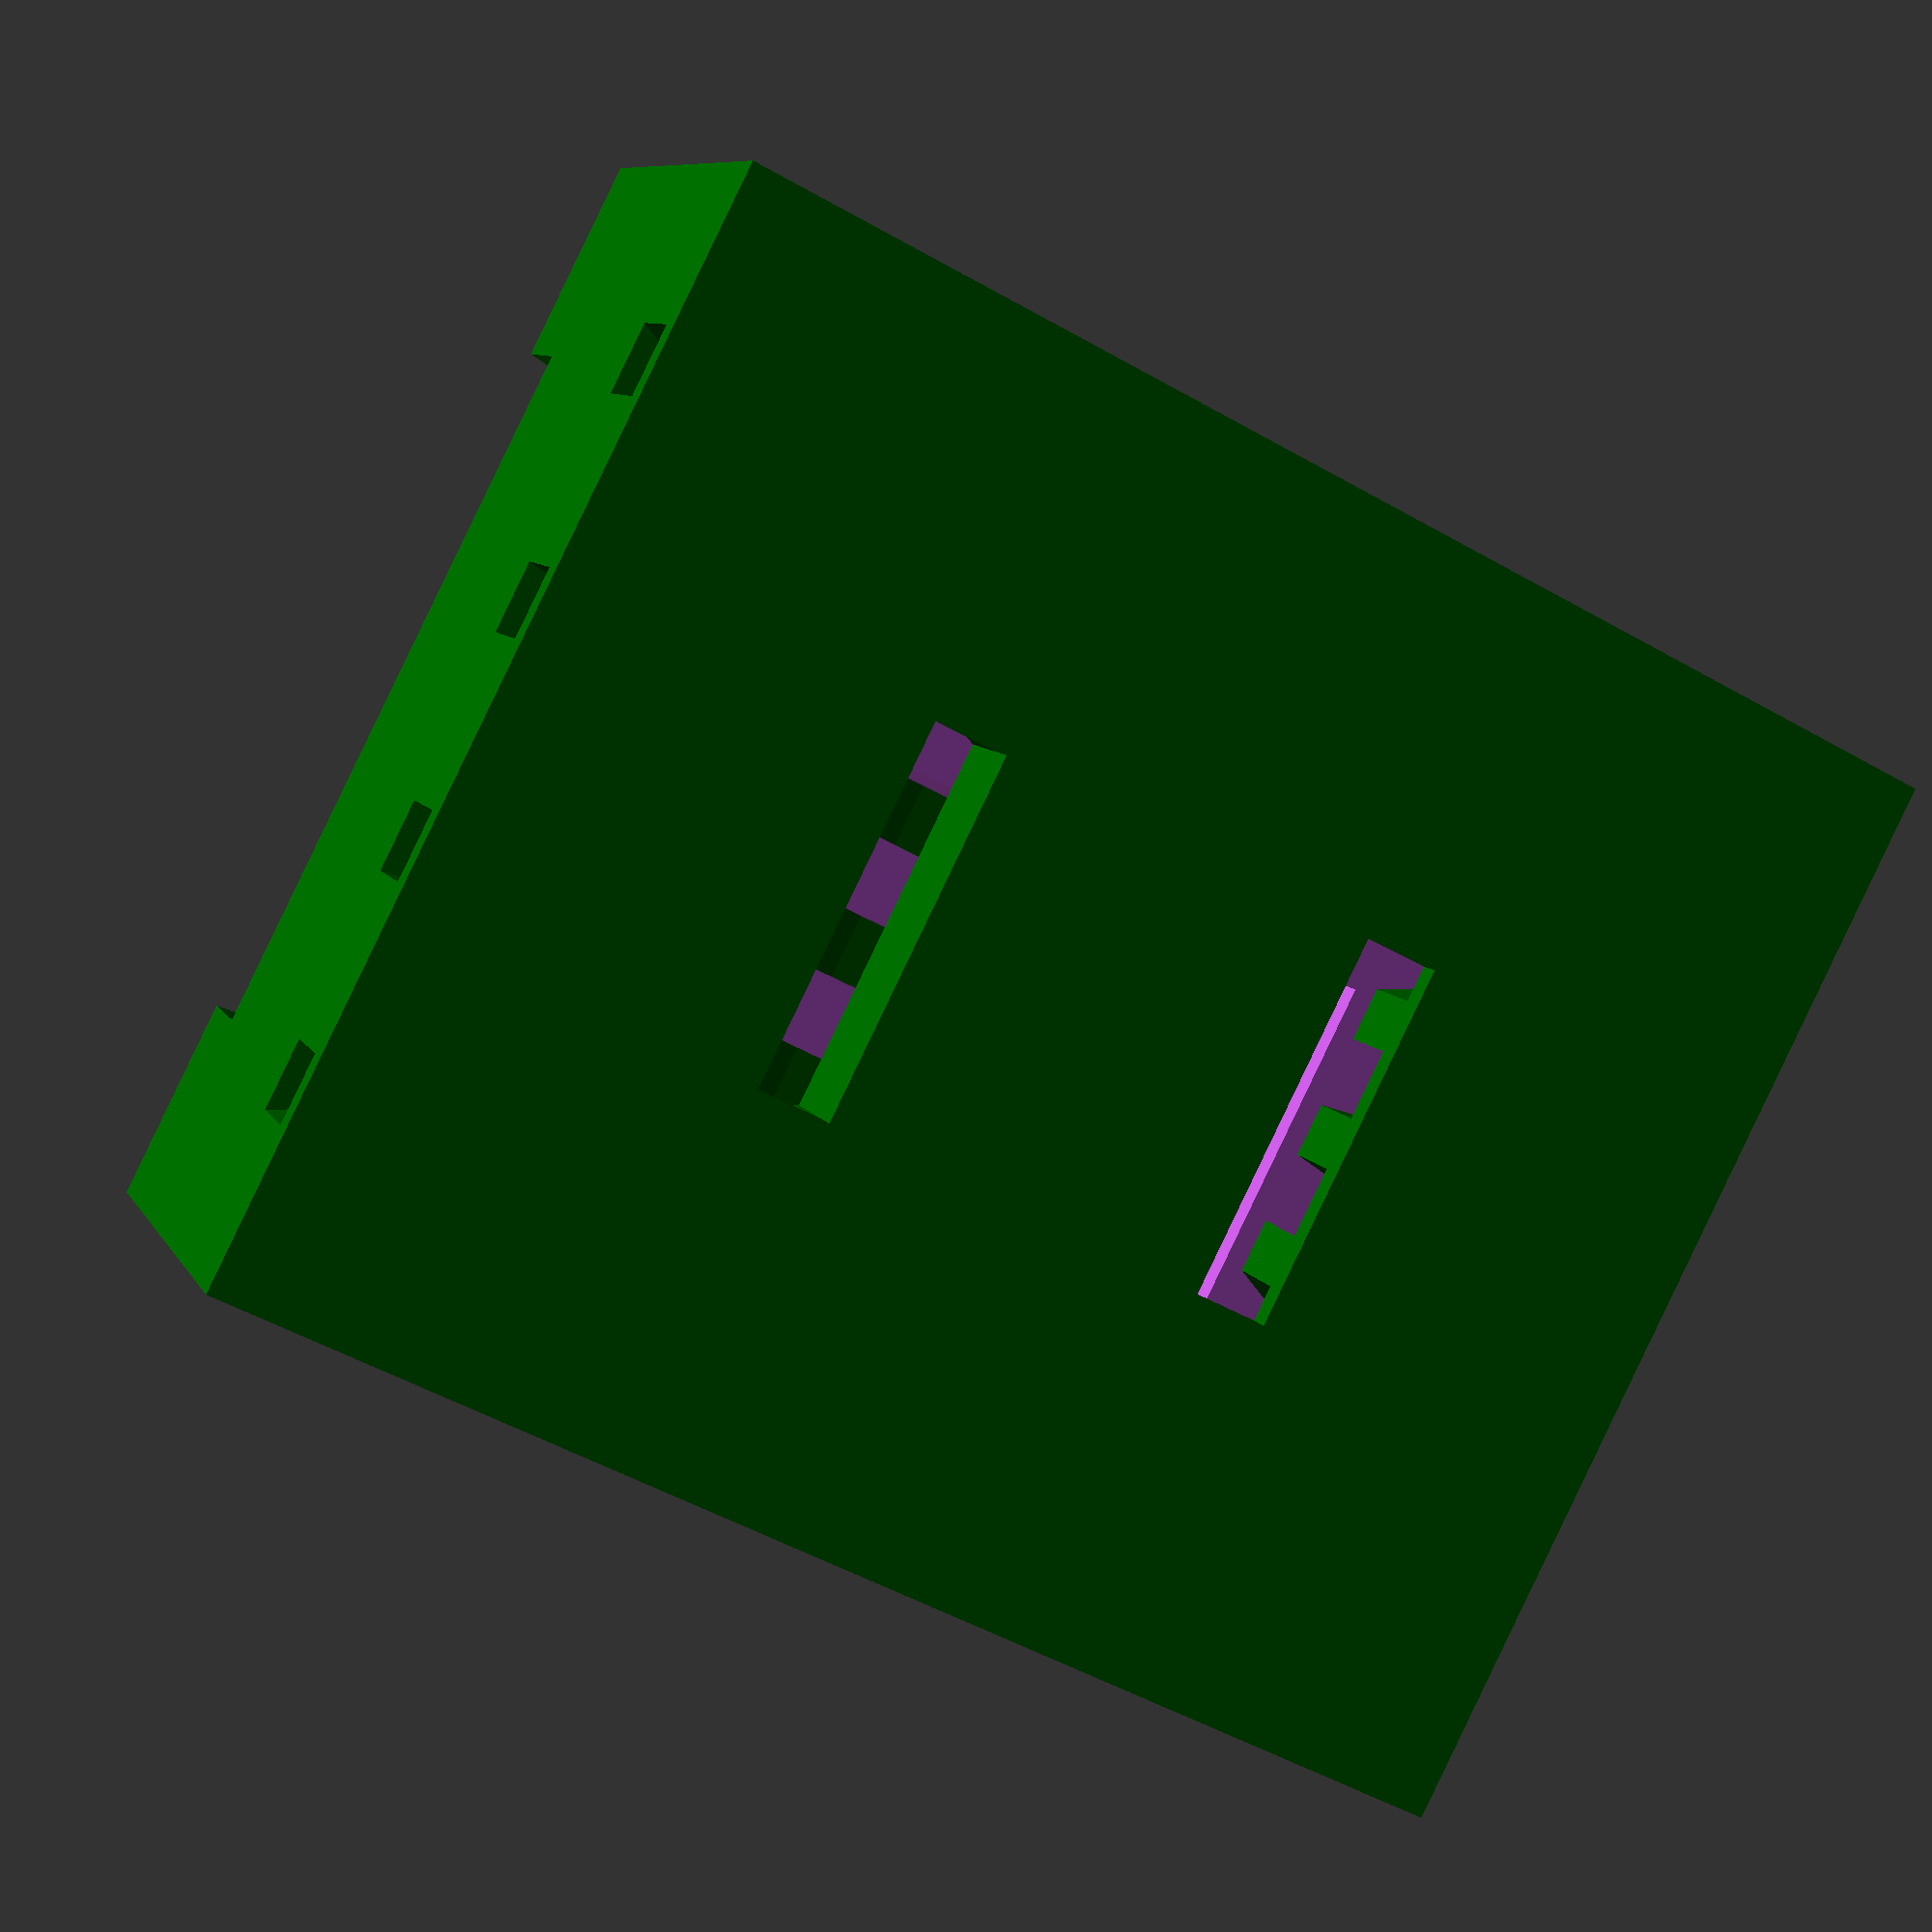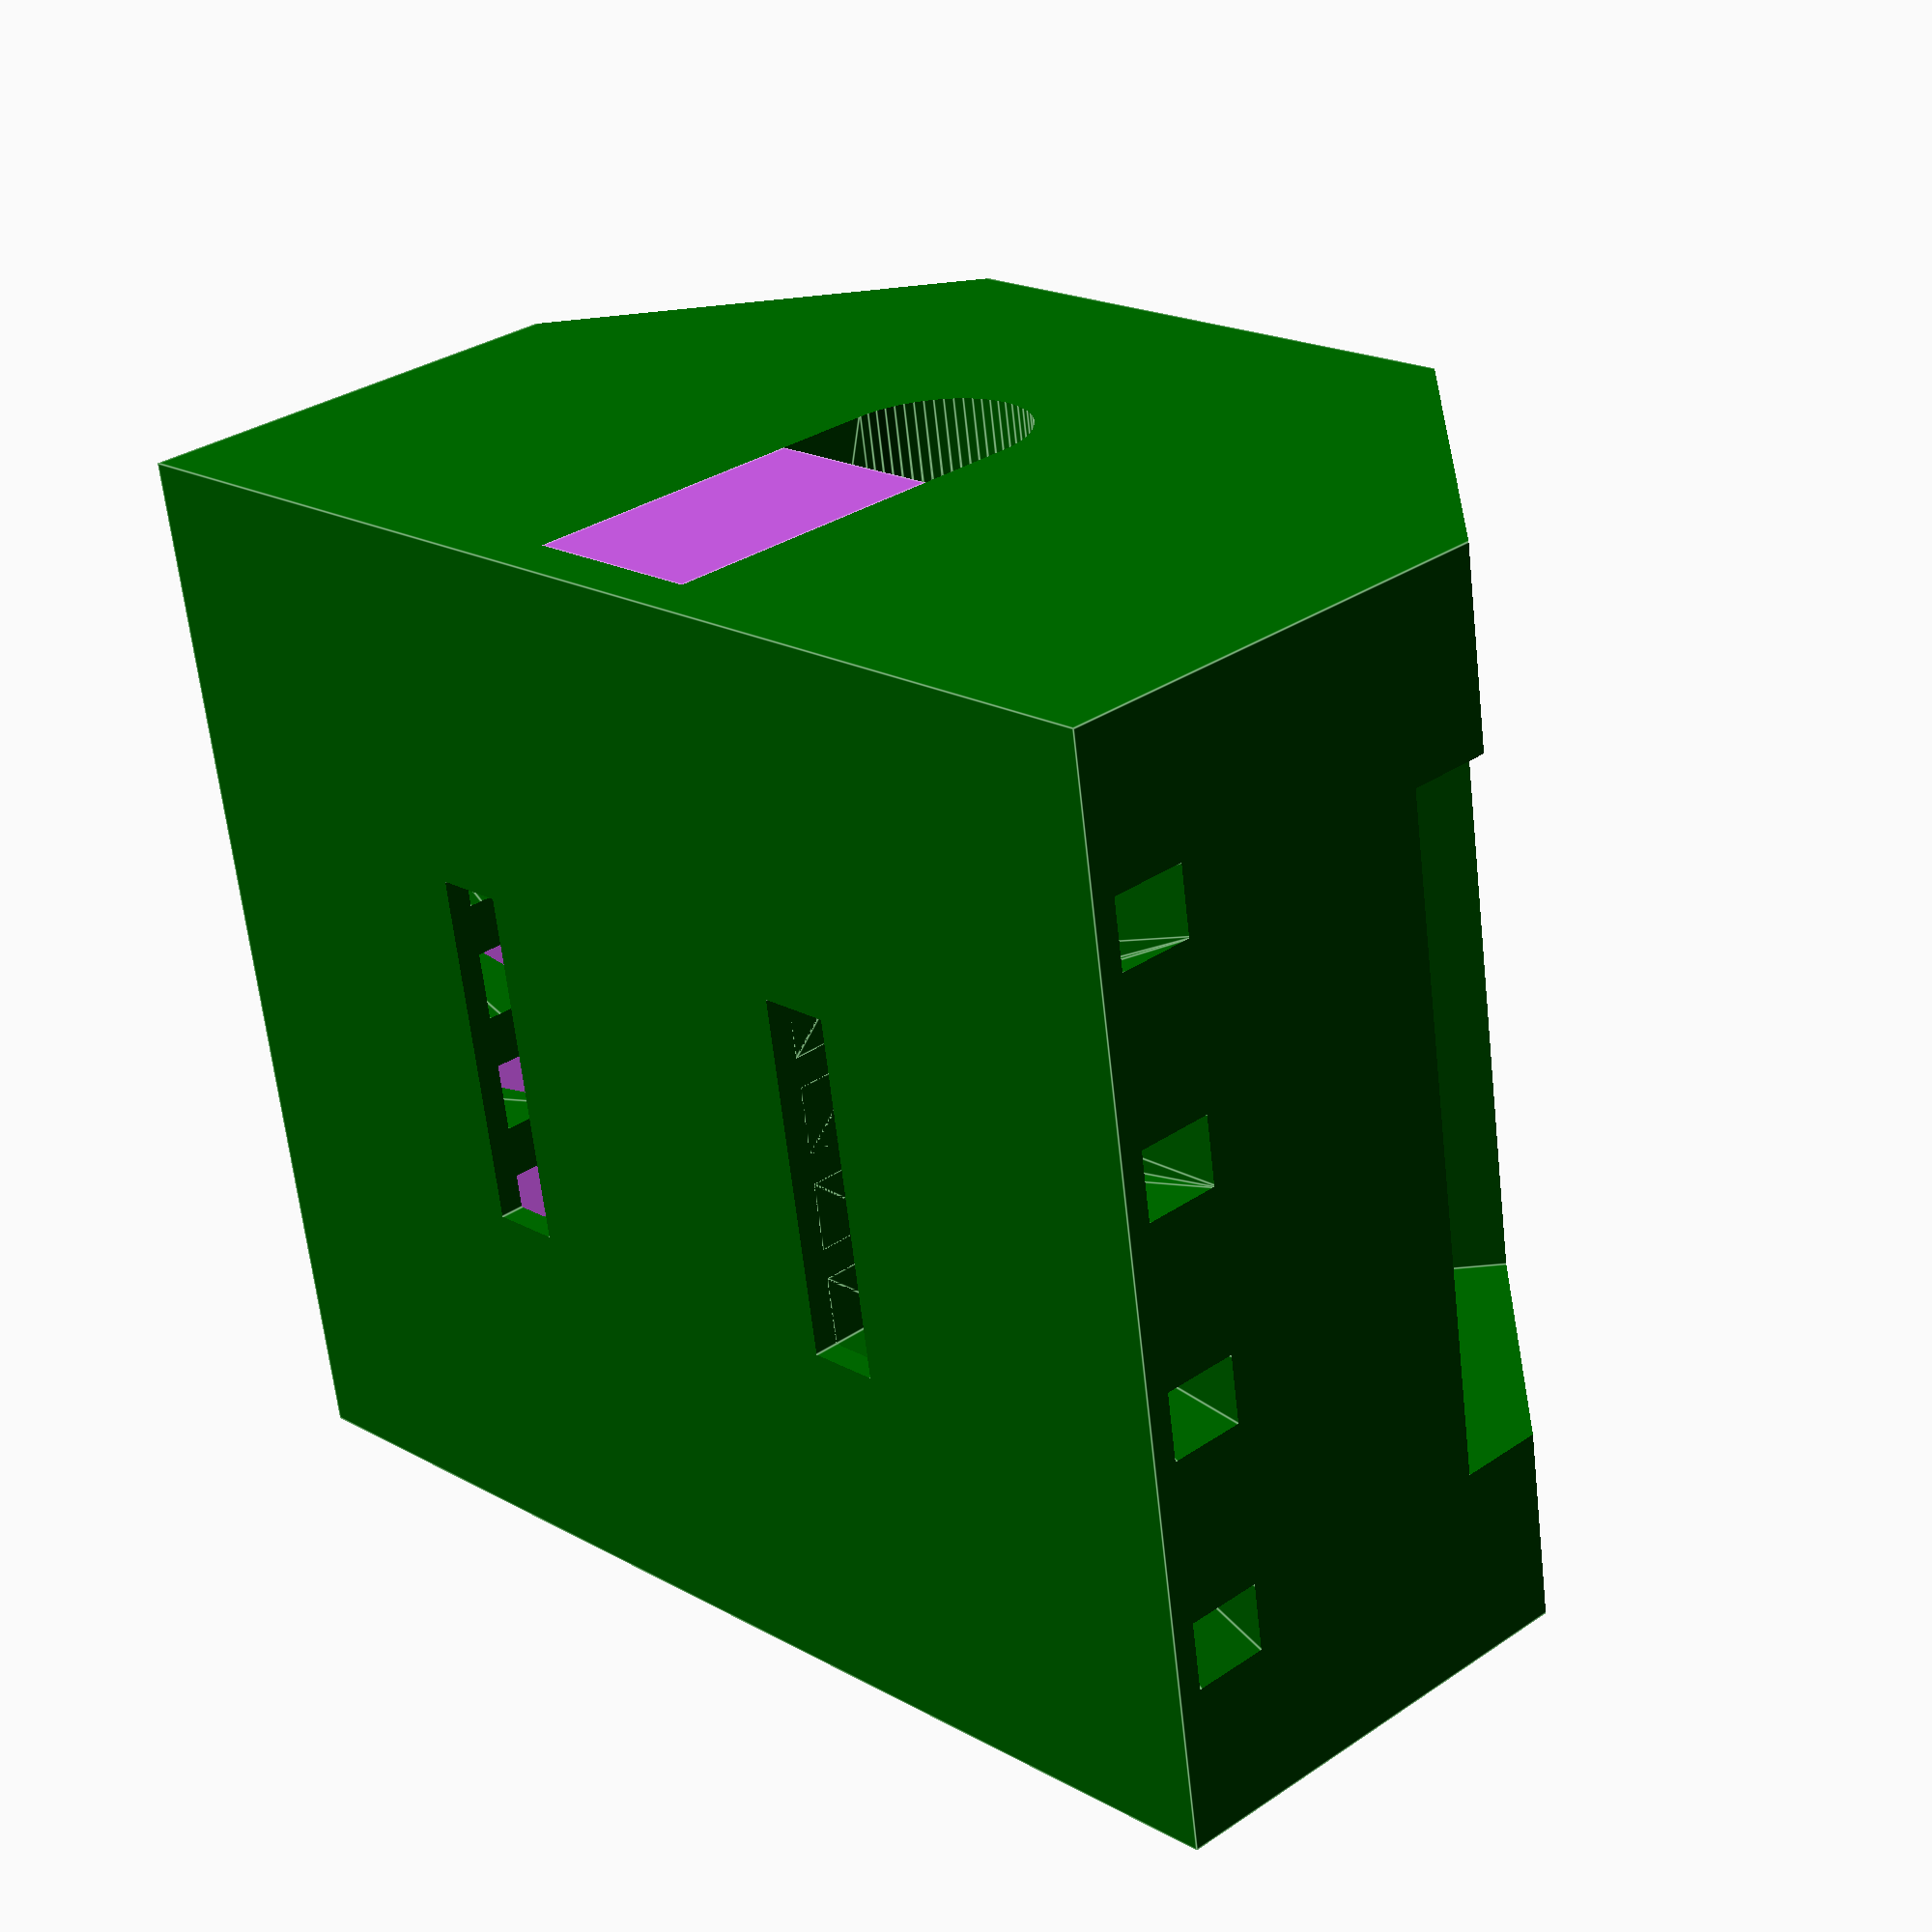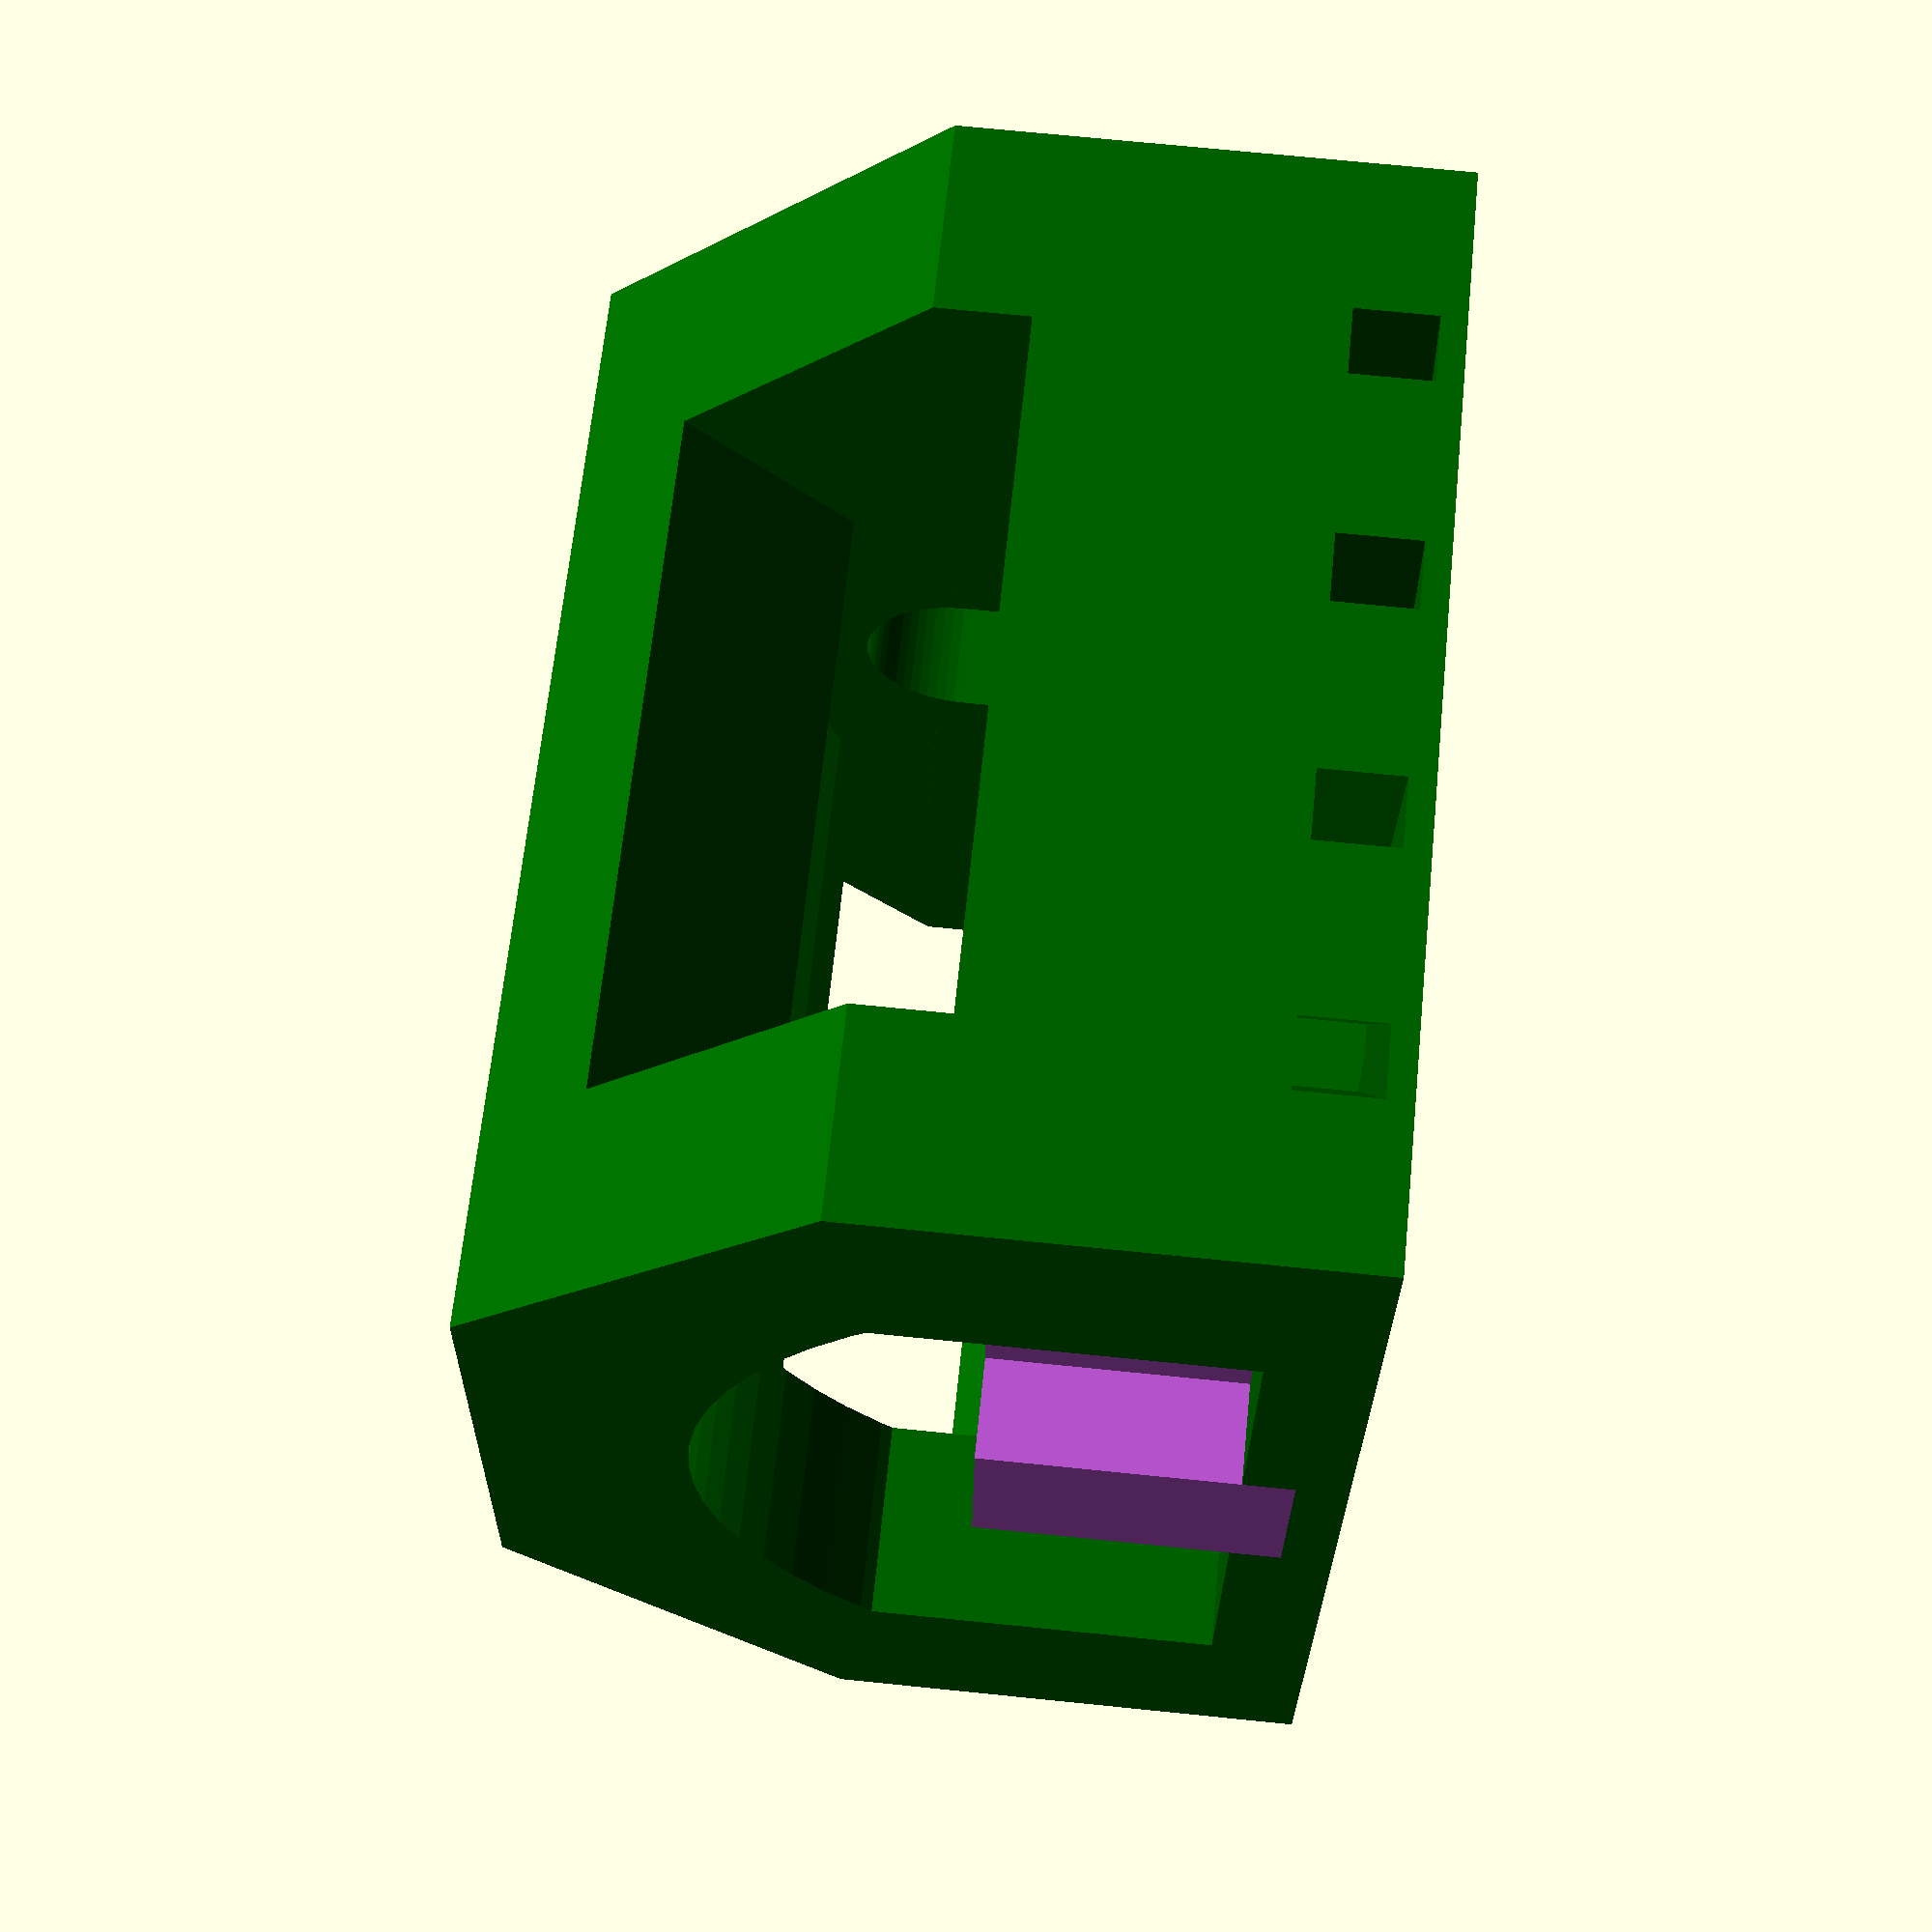
<openscad>
/**
 * @file ambb_v2.scad
 * @brief This file contains the code for an improved AMBB (Additive Manufacture Breakout Board).
 * @author Cameron K. Brooks
 * @details The AMBB is a project that aims to create a 3D printable enclosure to demonstrate the concept
 *          of a breakout board that's 3D printable. It works by enforcing contact between an SMT (in this
 *          study, an 8-SOIC form) and header pins to create a through-hole component that's compatible with
 *          a breadboard. The AMBB is designed to be 3D printed and assembled in three parts.
 * @version 2.0
 * @copyright Jan 2025
 */

// -------------------------------
// Global parameters
// -------------------------------
$fn = $preview ? 64 : 128;
zFite = $preview ? 0.1 : 0;

// -------------------------------
// Enclosure parameters
// -------------------------------
enclosure_color = "DarkGreen";
enclosure_opacity = 1.0;

// base parameters
base_length = 11.00;
base_width = 13.00;
base_height = 8.25;

// slot/main cavity parameters
arc_rad = 5.5;
slot_wall_height = 3.5;
slot_width = 8;
slot_length = 9;
floor_thickness = 1.0;

// track parameters
track_width = 2;
track_height = 4;
track_depth = 0.50;
track_arc_rad = 1;

// channel parameters
chan_entry_midp_sep = 2.4;
chan_terminal_midp_sep = 1.0;
chan_group_midp_sep = 2.0;
chan_length_proj = base_width / 2 - chan_group_midp_sep + zFite;
chan_entry_width = 0.7;
chan_terminal_width = 0.7;
chan_entry_height = 0.7 + zFite;
chan_terminal_height = 0.7 + zFite;

// channel end gap parameters
chan_terminal_end_gap_width = 0.75;
chan_terminal_eng_gap_length = chan_terminal_width + chan_terminal_midp_sep * 3;
offset1 = 0;

// chamfer dimension parameter
chamfer_dim = 3.5;

// PA = pin access
PA_front_offset = 2.0;
PA_hypot = 4.0;
PA_length = slot_length - PA_front_offset;
PA_depth = 4.5;
PA_hypot_offset = -0.5;

// -------------------------------
// Component housing parameters
// -------------------------------

// CH = component housing | PA = pin access
CH_color = "MediumOrchid";
CH_opacity = 1.0; // 0 is fully transparent and 1 is fully opaque

// component housing parameters
CH_height = 2.5;
CH_slot_width = 5.1;
CH_slot_length = 4.9;
CH_slot_depth = 1.7;
CH_slot_front_offset = 1.0;

// pin access slot parameters
CH_PA_width = 0.66;
CH_PA_height = 1.5;
CH_PA_length = 3.0;
CH_PA_sep = 0.75;

// ---------------------------------------------------------------------------------------
// Derived parameters for the enclosure - channels where the header pins will be inserted
// ---------------------------------------------------------------------------------------

// channel points for the inner channel
ChannelPointsInner =
    [[chan_terminal_midp_sep * 0.5 - chan_terminal_width / 2, chan_group_midp_sep, offset1],                        // 0
     [chan_terminal_midp_sep * 0.5 + chan_terminal_width / 2, chan_group_midp_sep, offset1],                        // 1
     [chan_entry_midp_sep * 0.5 - chan_entry_width / 2, chan_group_midp_sep + chan_length_proj, offset1],           // 2
     [chan_entry_midp_sep * 0.5 + chan_entry_width / 2, chan_group_midp_sep + chan_length_proj, offset1],           // 3
     [chan_terminal_midp_sep * 0.5 - chan_terminal_width / 2, chan_group_midp_sep, offset1 + chan_terminal_height], // 4
     [chan_terminal_midp_sep * 0.5 + chan_terminal_width / 2, chan_group_midp_sep, offset1 + chan_terminal_height], // 5
     [chan_entry_midp_sep * 0.5 - chan_entry_width / 2, chan_group_midp_sep + chan_length_proj,
      offset1 + chan_entry_height], // 6
     [chan_entry_midp_sep * 0.5 + chan_entry_width / 2, chan_group_midp_sep + chan_length_proj,
      offset1 + chan_entry_height]]; // 7

// channel points for the outer channel
ChannelPointsOuter =
    [[chan_terminal_midp_sep * 1.5 - chan_terminal_width / 2, chan_group_midp_sep, offset1],                        // 0
     [chan_terminal_midp_sep * 1.5 + chan_terminal_width / 2, chan_group_midp_sep, offset1],                        // 1
     [chan_entry_midp_sep * 1.5 - chan_entry_width / 2, chan_group_midp_sep + chan_length_proj, offset1],           // 2
     [chan_entry_midp_sep * 1.5 + chan_entry_width / 2, chan_group_midp_sep + chan_length_proj, offset1],           // 3
     [chan_terminal_midp_sep * 1.5 - chan_terminal_width / 2, chan_group_midp_sep, offset1 + chan_terminal_height], // 4
     [chan_terminal_midp_sep * 1.5 + chan_terminal_width / 2, chan_group_midp_sep, offset1 + chan_terminal_height], // 5
     [chan_entry_midp_sep * 1.5 - chan_entry_width / 2, chan_group_midp_sep + chan_length_proj,
      offset1 + chan_entry_height], // 6
     [chan_entry_midp_sep * 1.5 + chan_entry_width / 2, chan_group_midp_sep + chan_length_proj,
      offset1 + chan_entry_height]]; // 7

// channel faces
ChannelFaces = [
    [ 2, 0, 1, 3 ], // bottom
    [ 5, 1, 0, 4 ], // front
    [ 5, 4, 6, 7 ], // top
    [ 6, 4, 0, 2 ], // right
    [ 2, 3, 7, 6 ], // back
    [ 5, 7, 3, 1 ], // left
];

// -------------------------------
// Render control
// -------------------------------

render_enclosure = true;
render_component_housing = true;
render_bolt = true;

// -------------------------------
// ENCLOSURE
// -------------------------------
color(enclosure_color, enclosure_opacity) if (render_enclosure)
{

    translate([ -base_length / 2, 0, 0 ]) difference()
    {
        // main cube
        translate([ base_length / 2, 0, base_height / 2 ]) cube([ base_length, base_width, base_height ], true);

        // cube - slot
        translate([ base_length - slot_length, 0, slot_wall_height + floor_thickness ]) rotate(90, [ 0, 1, 0 ])
            linear_extrude(height = slot_length + zFite) union()
        {
            difference()
            {
                translate([ sqrt(arc_rad ^ 2 - (slot_width / 2) ^ 2), 0, 0 ]) circle(arc_rad);
                translate([ -1 * 0 * sqrt(arc_rad ^ 2 - (slot_width / 2) ^ 2), -arc_rad, 0 ])
                    square([ arc_rad * 2, arc_rad * 2 ]);
            }
            translate([ -1 * 0 * sqrt(arc_rad ^ 2 - (slot_width / 2) ^ 2) + slot_wall_height / 2, 0, 0 ])
                square([ slot_wall_height, slot_width ], center = true);
        }

        // cube - slot - track
        translate([ base_length + zFite / 2, 0, track_height / 2 + floor_thickness - track_depth ])
            rotate(-90, [ 0, 1, 0 ]) linear_extrude(height = base_length + zFite) union()
        {
            square([ track_height, track_width ], true);
            translate([ track_height / 2, 0, 0 ]) circle(track_arc_rad);
        }

        // cube - slot - track - channels
        translate([ base_length / 2, 0, floor_thickness - chan_terminal_height + zFite / 2 ]) union()
        {
            union()
            {
                polyhedron(ChannelPointsInner,
                           ChannelFaces); // channel adjacent to centerline
                polyhedron(ChannelPointsOuter,
                           ChannelFaces); // channel outside of above channel
            }
            mirror([ 0, 1, 0 ]) union()
            {
                polyhedron(ChannelPointsInner,
                           ChannelFaces); // channel adjacent to centerline
                polyhedron(ChannelPointsOuter,
                           ChannelFaces); // channel outside of above channel
            }
            mirror([ 1, 0, 0 ]) union()
            {
                polyhedron(ChannelPointsInner,
                           ChannelFaces); // channel adjacent to centerline
                polyhedron(ChannelPointsOuter,
                           ChannelFaces); // channel outside of above channel
            }
            mirror([ 0, 1, 0 ]) mirror([ 1, 0, 0 ]) union()
            {
                polyhedron(ChannelPointsInner,
                           ChannelFaces); // channel adjacent to centerline
                polyhedron(ChannelPointsOuter,
                           ChannelFaces); // channel outside of above channel
            }
        }

        // cube - slot - track - channels - bolt hole - threading - chamfer
        translate([ -zFite / 2, base_width / 2 + zFite, base_height - chamfer_dim ]) rotate(45, [ 1, 0, 0 ])
            cube([ base_length + zFite, (chamfer_dim / 2) / sin(45) + zFite, chamfer_dim / sin(45) + zFite ]);
        mirror([ 0, 1, 0 ]) translate([ -zFite / 2, base_width / 2 + zFite, base_height - chamfer_dim ])
            rotate(45, [ 1, 0, 0 ])
                cube([ base_length + zFite, (chamfer_dim / 2) / sin(45) + zFite, chamfer_dim / sin(45) + zFite ]);

        // cube - slot - track - channels - bolt hole - threading - pin access
        translate([ base_length - PA_length - PA_front_offset, base_width / 2 + zFite, base_height - chamfer_dim ])
            rotate(45, [ 1, 0, 0 ]) translate([ 0, -PA_depth + zFite, PA_hypot_offset ])
                cube([ PA_length, PA_depth, PA_hypot ]);
        mirror([ 0, 1, 0 ])
            translate([ base_length - PA_length - PA_front_offset, base_width / 2 + zFite, base_height - chamfer_dim ])
                rotate(45, [ 1, 0, 0 ]) translate([ 0, -PA_depth + zFite, PA_hypot_offset ])
                    cube([ PA_length, PA_depth, PA_hypot ]);

        translate([ base_length / 2 - chan_terminal_eng_gap_length / 2, chan_group_midp_sep, -zFite / 2 ])
            cube([ chan_terminal_eng_gap_length, chan_terminal_end_gap_width, floor_thickness + zFite ]);
        mirror([ 0, 1, 0 ])
            translate([ base_length / 2 - chan_terminal_eng_gap_length / 2, chan_group_midp_sep, -zFite / 2 ])
                cube([ chan_terminal_eng_gap_length, chan_terminal_end_gap_width, floor_thickness + zFite ]);
    }
}

// -------------------------------
// COMPONENT HOUSING
// -------------------------------
translate([ 0, 0, CH_height + floor_thickness ]) rotate([ 0, 180, 0 ])
    color(CH_color, CH_opacity) if (render_component_housing)
{
    difference()
    {
        translate([ 0, 0, CH_height / 2 ]) union()
        {
            // base cube
            cube([ slot_length, slot_width - 0.1, CH_height ], true);
            // track
            translate([ 0, 0, track_depth / 2 ]) cube([ base_length, track_width, CH_height + track_depth ], true);
        }
        // IC cavity
        translate([
            slot_length / 2 - CH_slot_length / 2 - CH_slot_front_offset, 0,
            CH_height + track_depth / 2 - CH_slot_depth / 2
        ]) cube([ CH_slot_length, CH_slot_width, CH_slot_depth + track_depth + zFite ], true);

        // pin access slots
        translate([ 0, 0, 0 ])
        {
            // Create cubes for the mirrored set
            for (i = [0:3])
            {
                for (j = [0:1])
                {
                    mirror([ 0, j, 0 ]) translate([
                        CH_PA_width * (i + 0.5) + CH_PA_sep * i - CH_slot_length + slot_length / 2 -
                            CH_slot_front_offset,
                        CH_PA_length / 2 - (slot_width - 0.1) / 2, CH_PA_height / 2
                    ])
                    {
                        cube([ CH_PA_width, CH_PA_length + zFite, CH_PA_height + zFite ], true);
                    }
                }
            }
        }
    }
}
</openscad>
<views>
elev=351.5 azim=242.9 roll=162.2 proj=p view=wireframe
elev=328.4 azim=99.2 roll=226.1 proj=p view=edges
elev=109.2 azim=174.0 roll=84.2 proj=p view=wireframe
</views>
